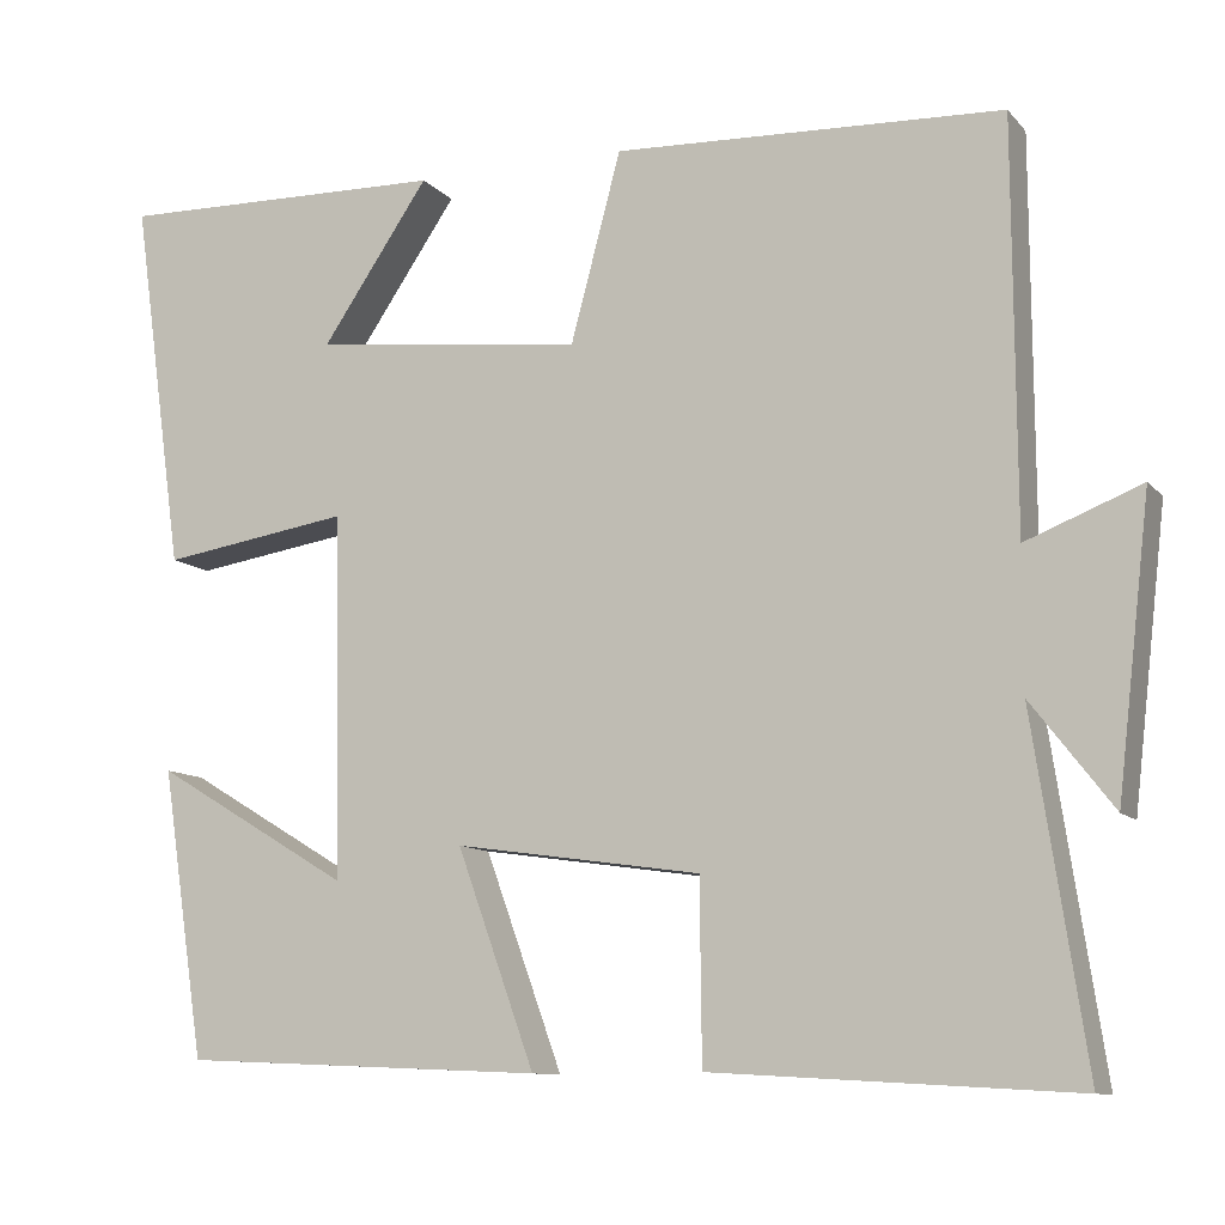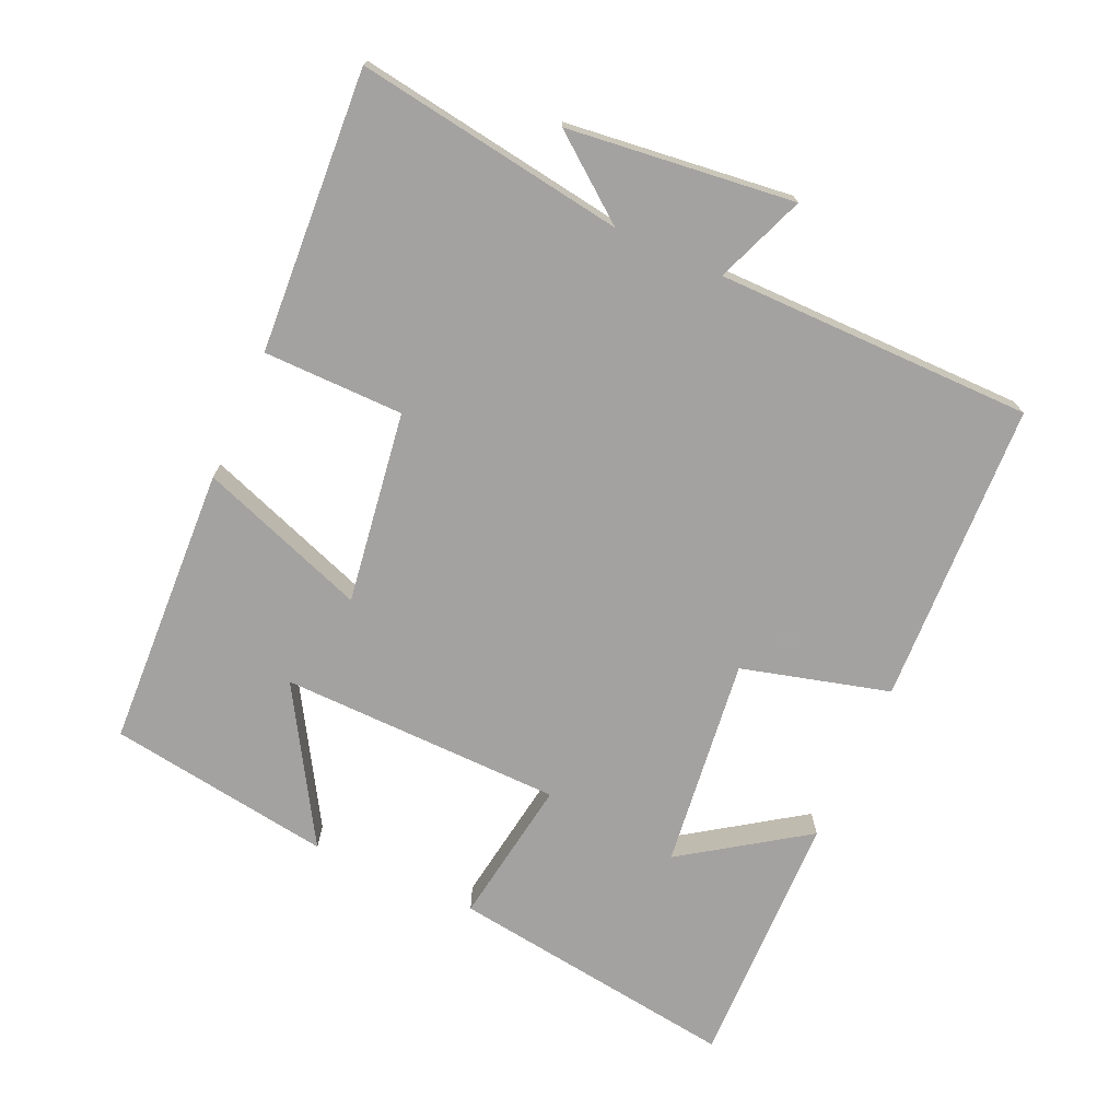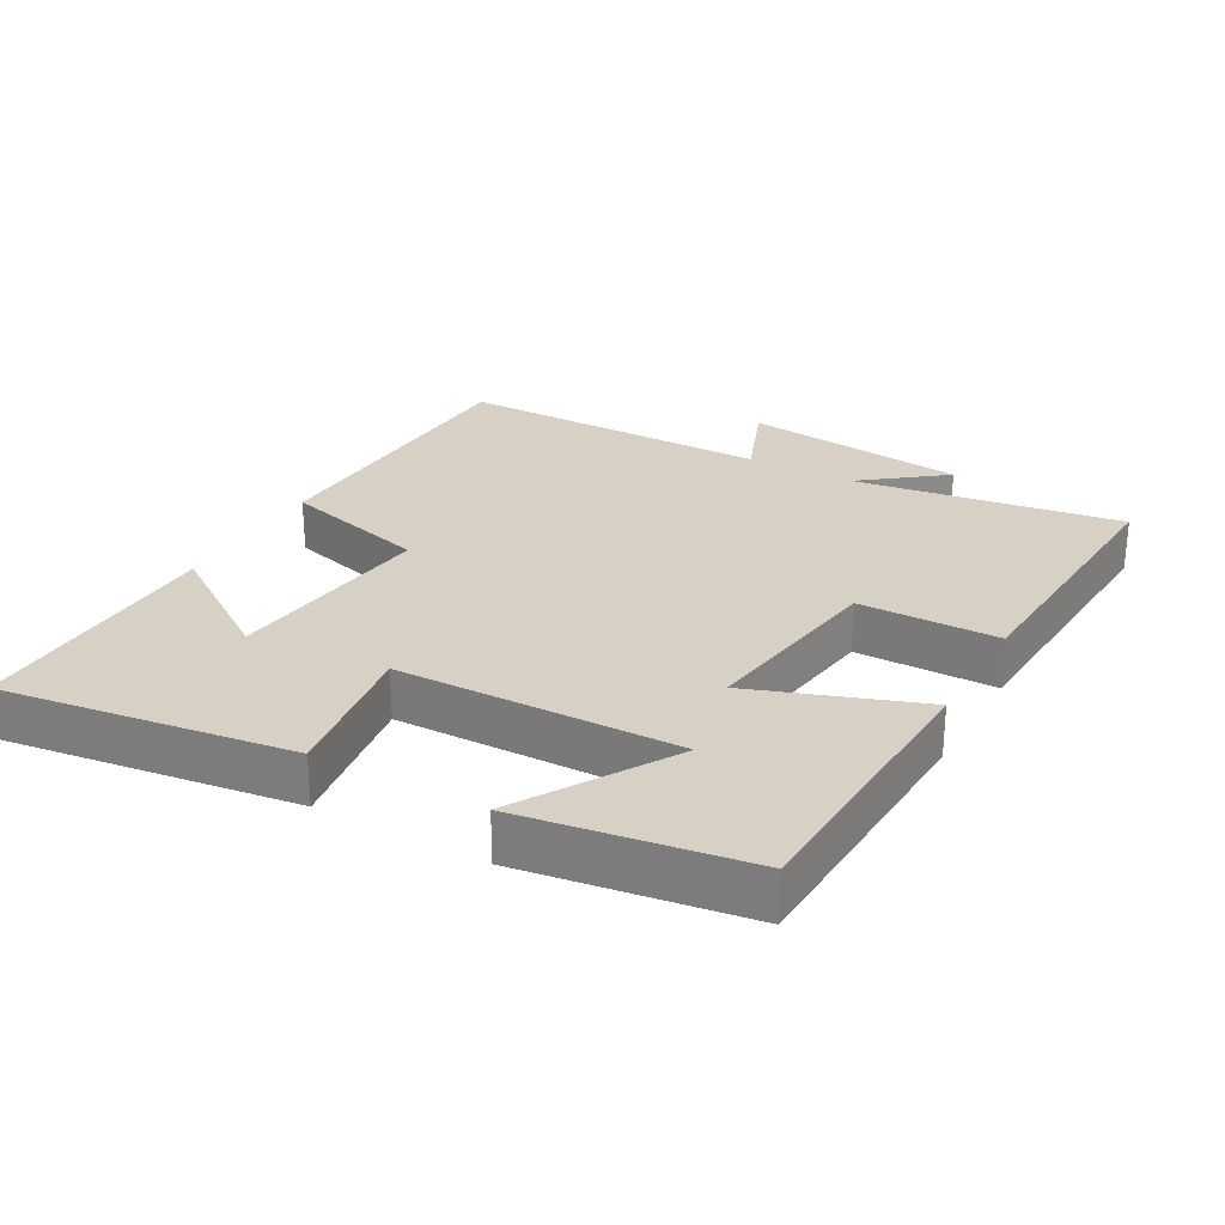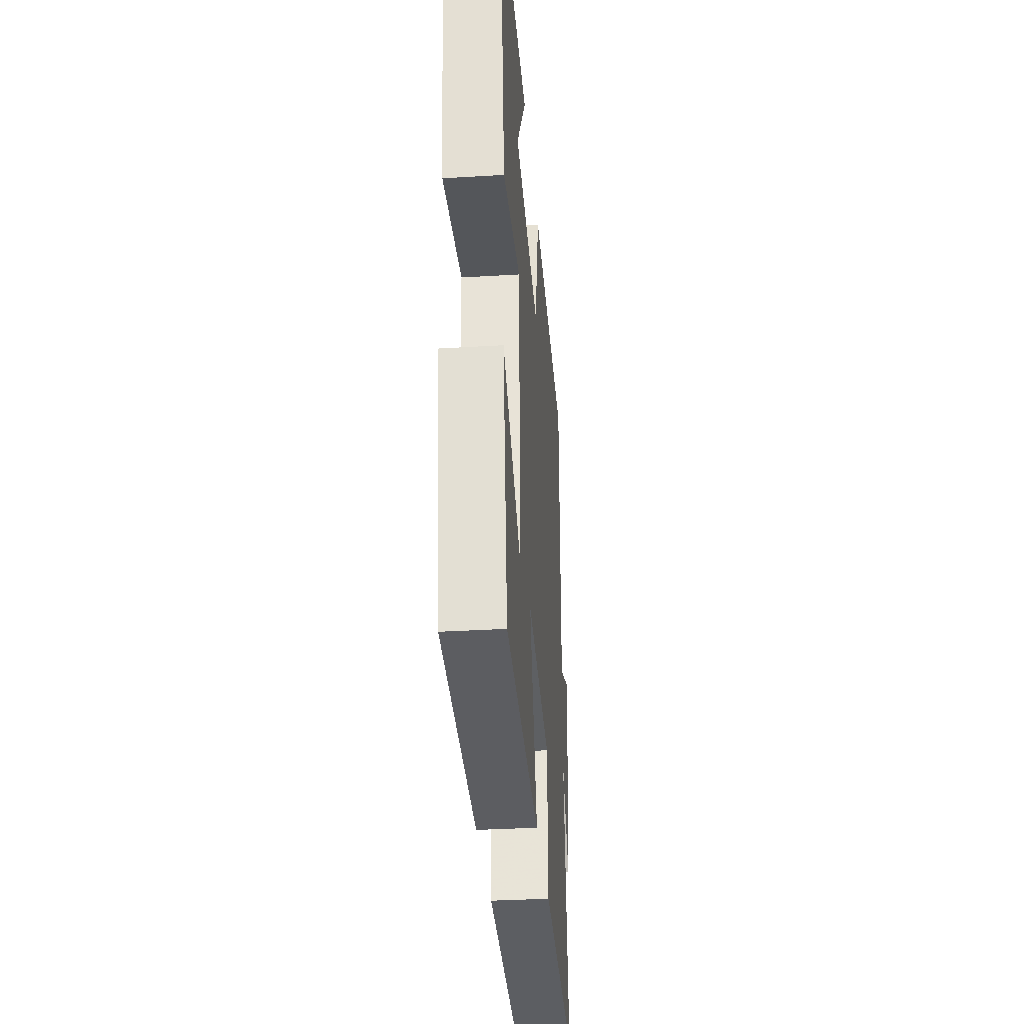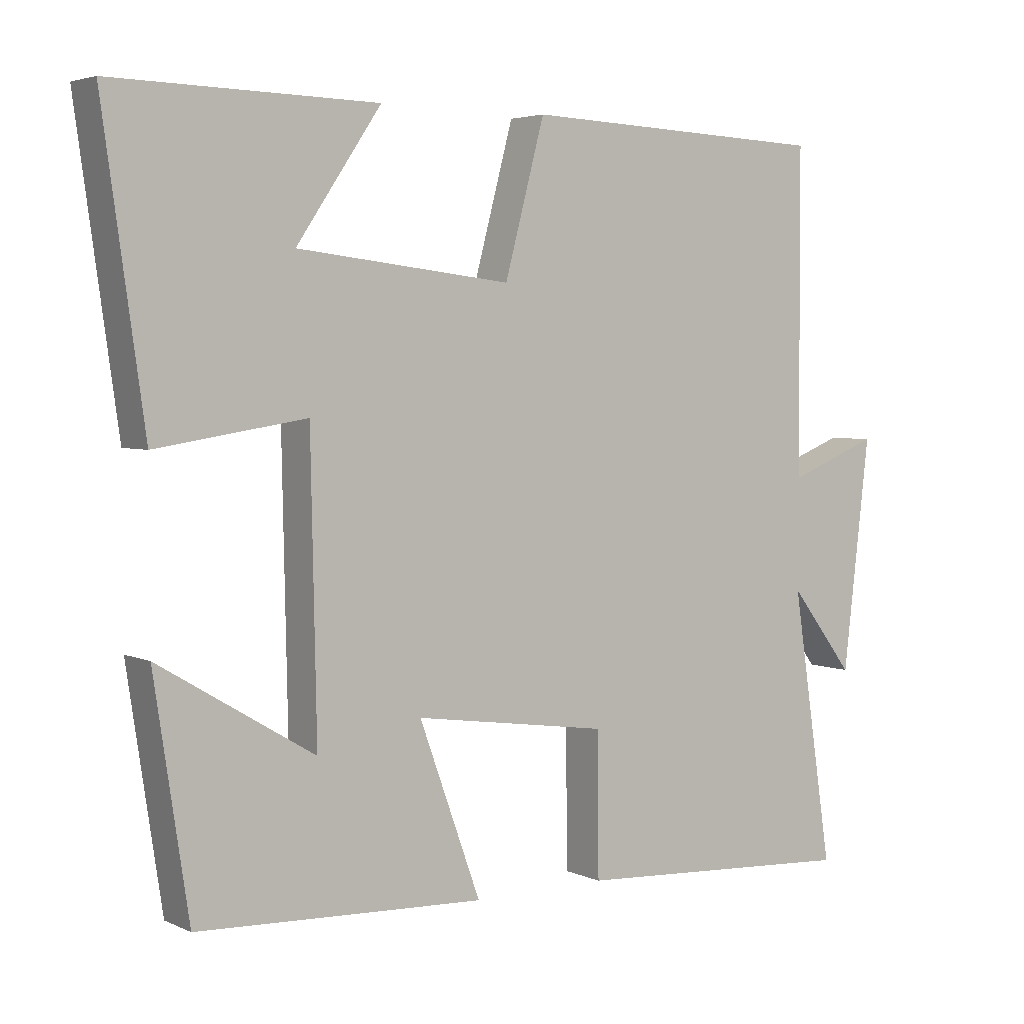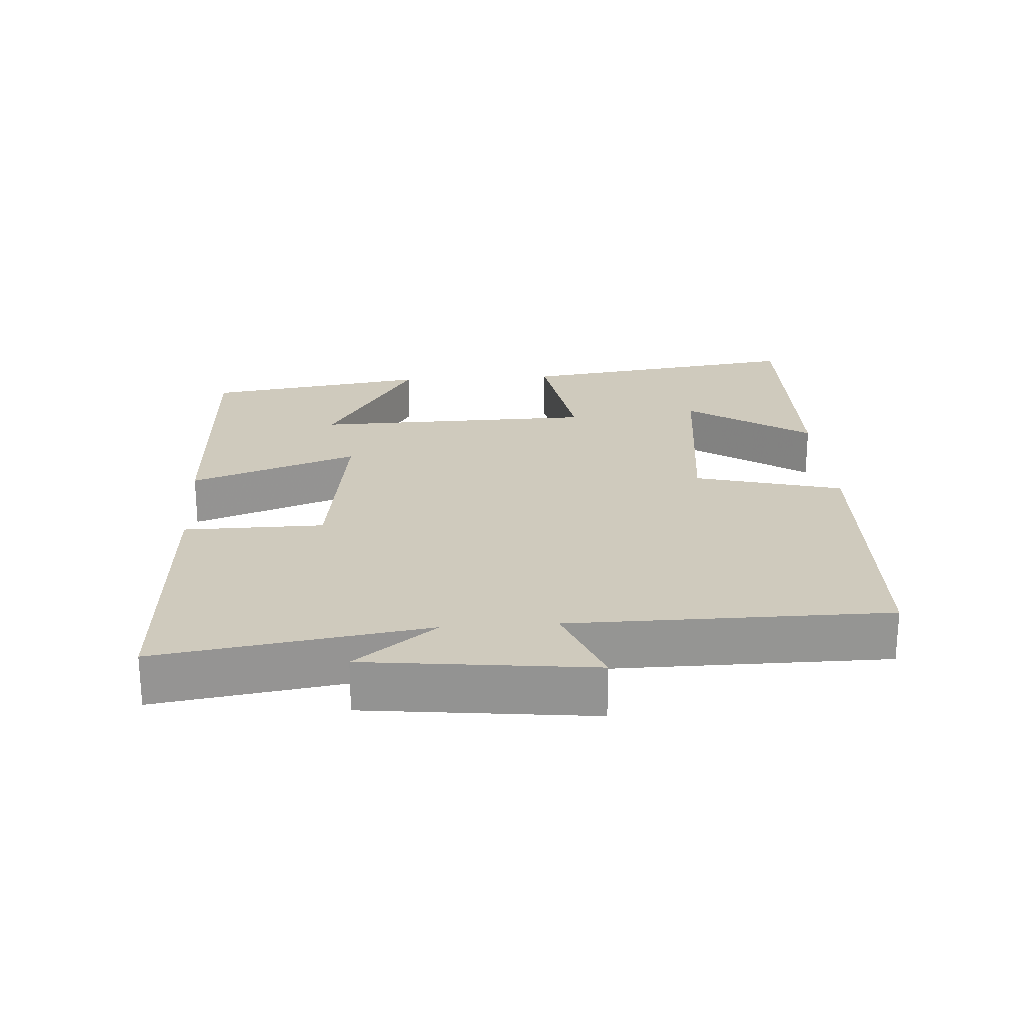
<metadata>
{"format":"obj","ext":"obj","renderer":"f3d","projection":"perspective","resolution":1024,"background":"white","views":[{"elev":-10.4,"azim":-156.3,"up":"+Z"},{"elev":-72.7,"azim":-114.1,"up":"+Y"},{"elev":27.0,"azim":119.3,"up":"+Y"},{"elev":-34.2,"azim":94.7,"up":"+Z"},{"elev":4.0,"azim":144.8,"up":"+Z"},{"elev":23.0,"azim":-93.9,"up":"+Y"}]}
</metadata>
<code>
v 0.559 0.07 0.508
v 0.5 0.07 0.087
v 0.286 0.07 0.12
v 0.278 0.07 -0.29
v 0.5 0.07 -0.157
v 0.451 0.07 -0.482
v 0.041 0.07 -0.5
v 0.129 0.07 -0.257
v -0.149 0.07 -0.297
v -0.151 0.07 -0.5
v -0.559 0.07 -0.524
v -0.5 0.07 -0.135
v -0.592 0.07 -0.254
v -0.63 0.07 0.074
v -0.5 0.07 0.023
v -0.498 0.07 0.482
v -0.059 0.07 0.5
v -0.002 0.07 0.286
v 0.304 0.07 0.322
v 0.183 0.07 0.5
v 0.559 0 0.508
v 0.5 0 0.087
v 0.286 0 0.12
v 0.278 0 -0.29
v 0.5 0 -0.157
v 0.451 0 -0.482
v 0.041 0 -0.5
v 0.129 0 -0.257
v -0.149 0 -0.297
v -0.151 0 -0.5
v -0.559 0 -0.524
v -0.5 0 -0.135
v -0.592 0 -0.254
v -0.63 0 0.074
v -0.5 0 0.023
v -0.498 0 0.482
v -0.059 0 0.5
v -0.002 0 0.286
v 0.304 0 0.322
v 0.183 0 0.5
f 19 20 1 2
f 18 19 2 3
f 15 16 17 18
f 15 18 3 4
f 12 13 14 15
f 9 10 11 12
f 8 9 12 15
f 6 7 8
f 4 5 6
f 4 6 8
f 4 8 15
f 22 21 40 39
f 23 22 39 38
f 38 37 36 35
f 24 23 38 35
f 35 34 33 32
f 32 31 30 29
f 35 32 29 28
f 28 27 26
f 26 25 24
f 28 26 24
f 35 28 24
f 1 21 22 2
f 2 22 23 3
f 3 23 24 4
f 4 24 25 5
f 5 25 26 6
f 6 26 27 7
f 7 27 28 8
f 8 28 29 9
f 9 29 30 10
f 10 30 31 11
f 11 31 32 12
f 12 32 33 13
f 13 33 34 14
f 14 34 35 15
f 15 35 36 16
f 16 36 37 17
f 17 37 38 18
f 18 38 39 19
f 19 39 40 20
f 20 40 21 1

</code>
